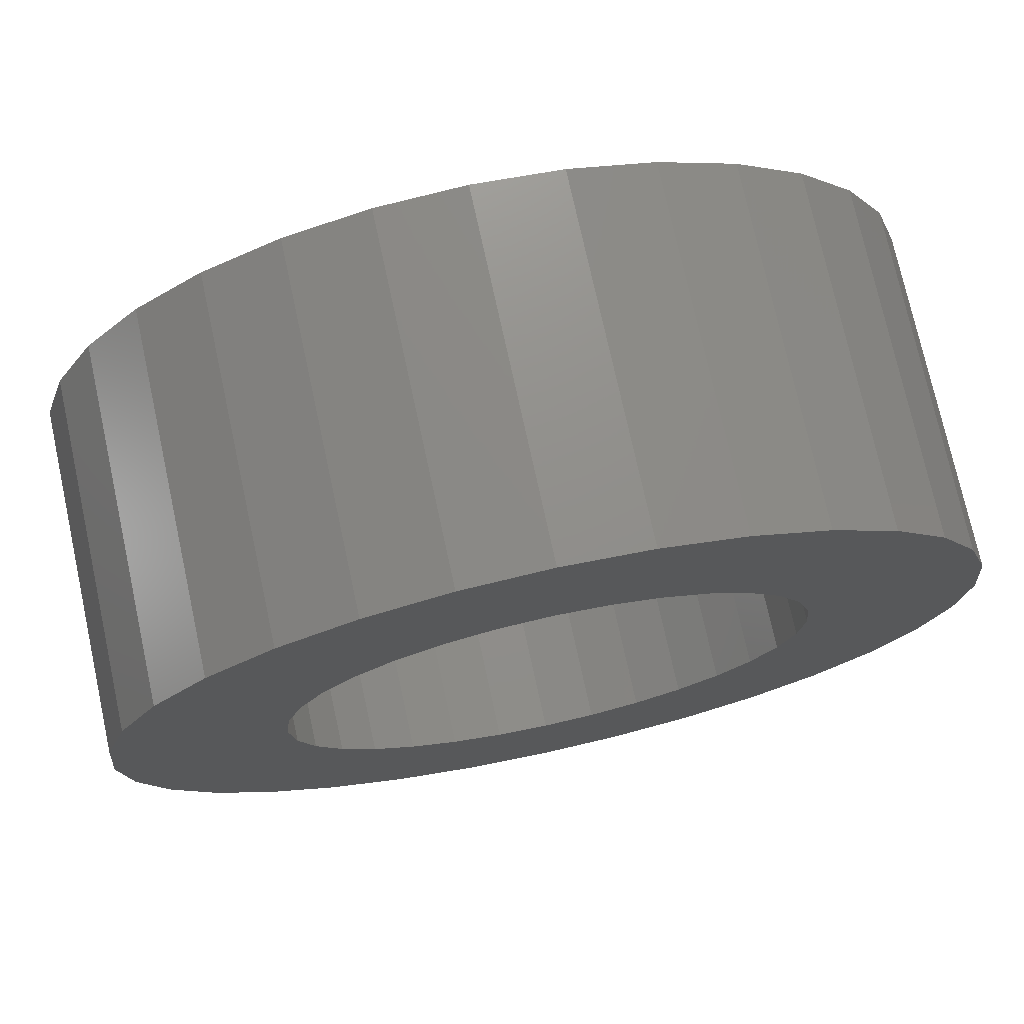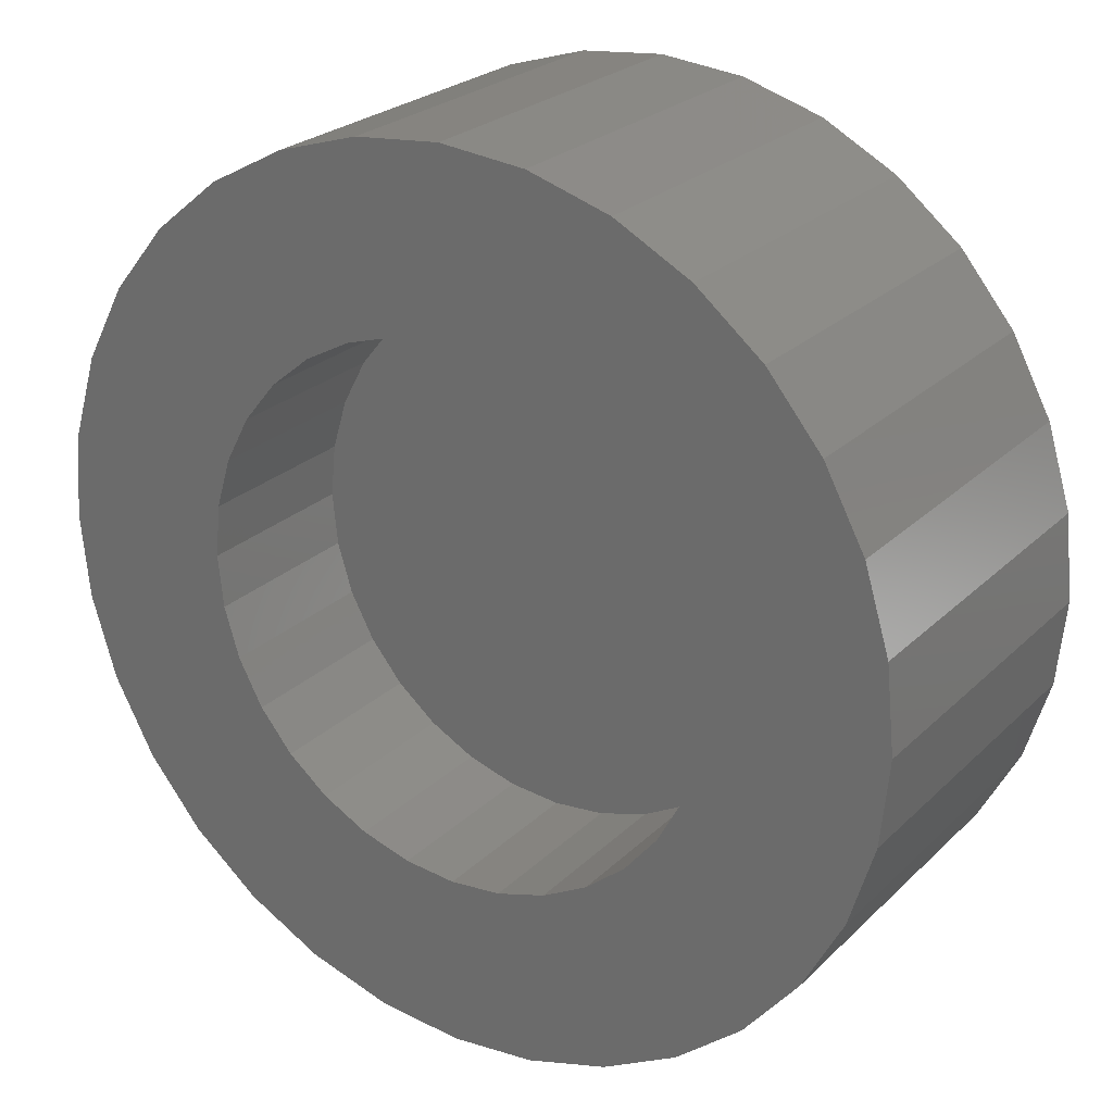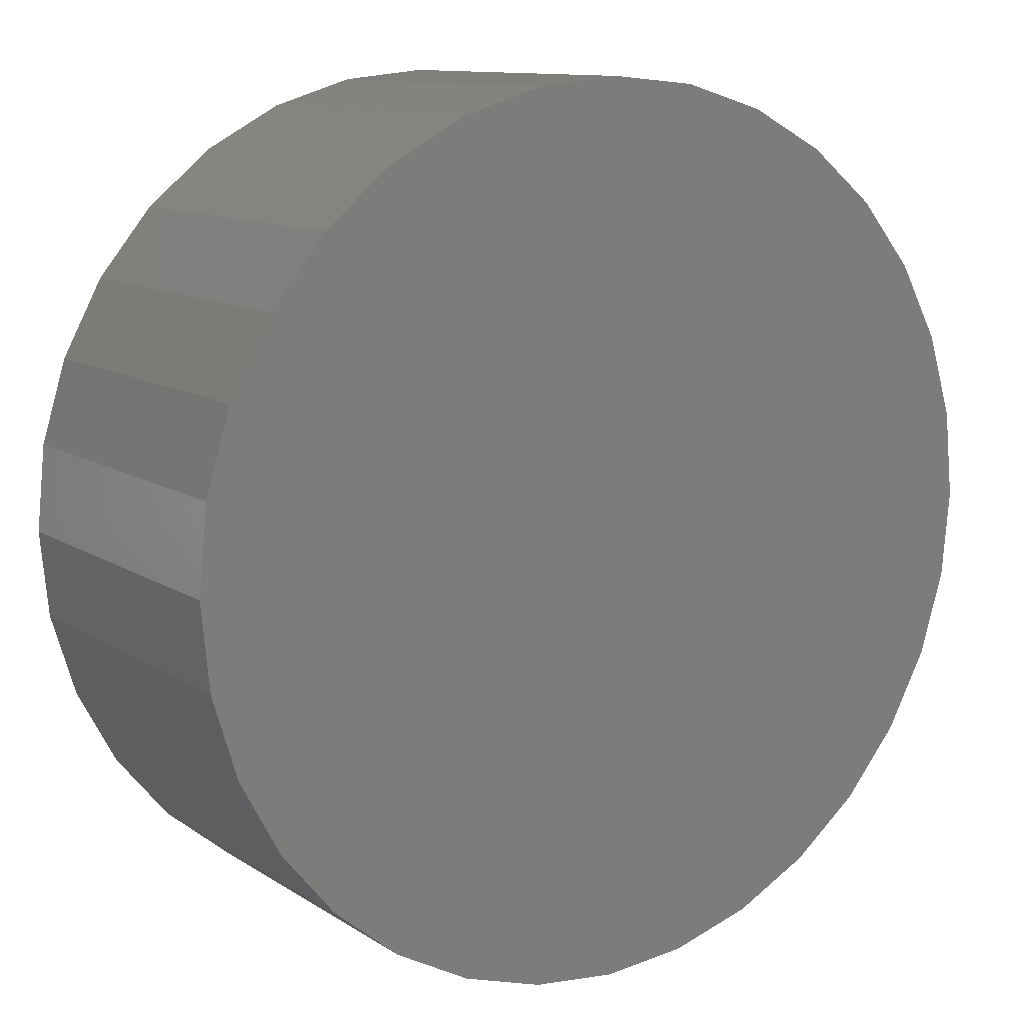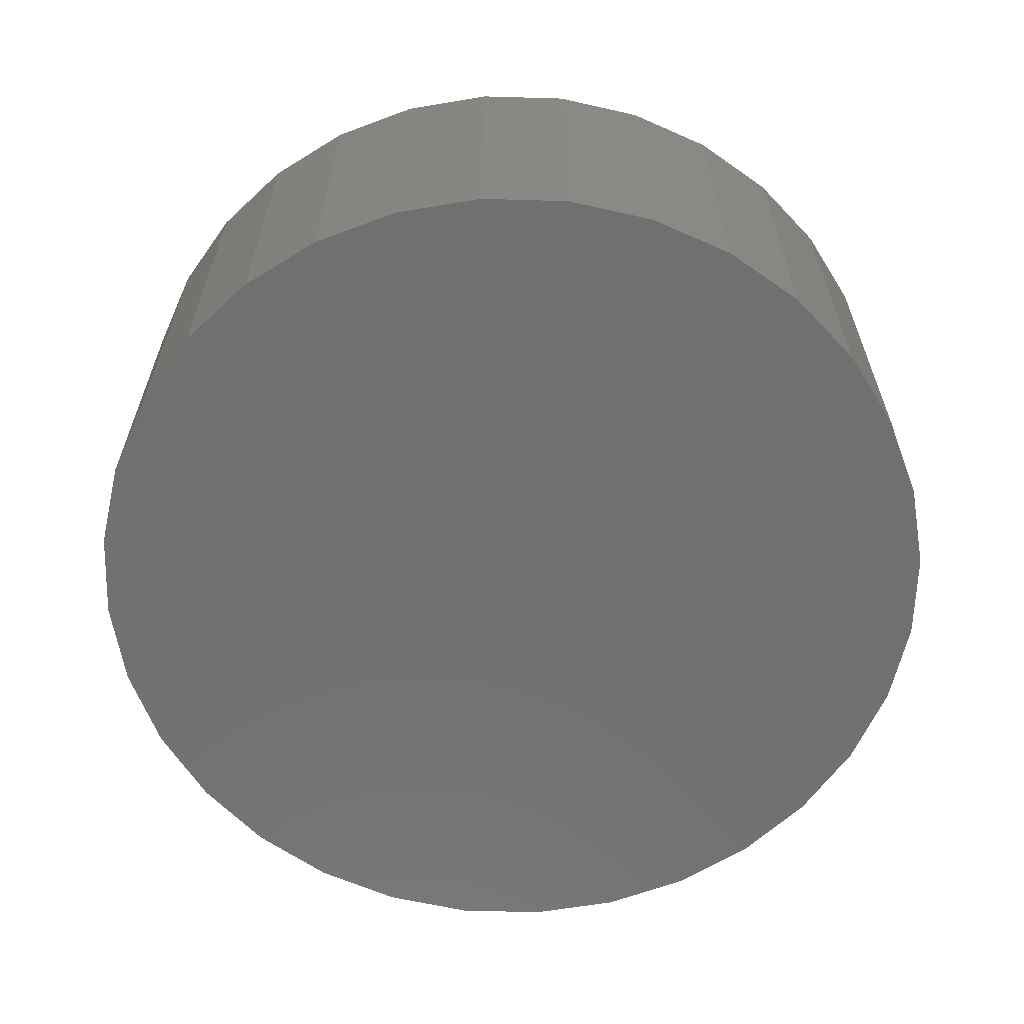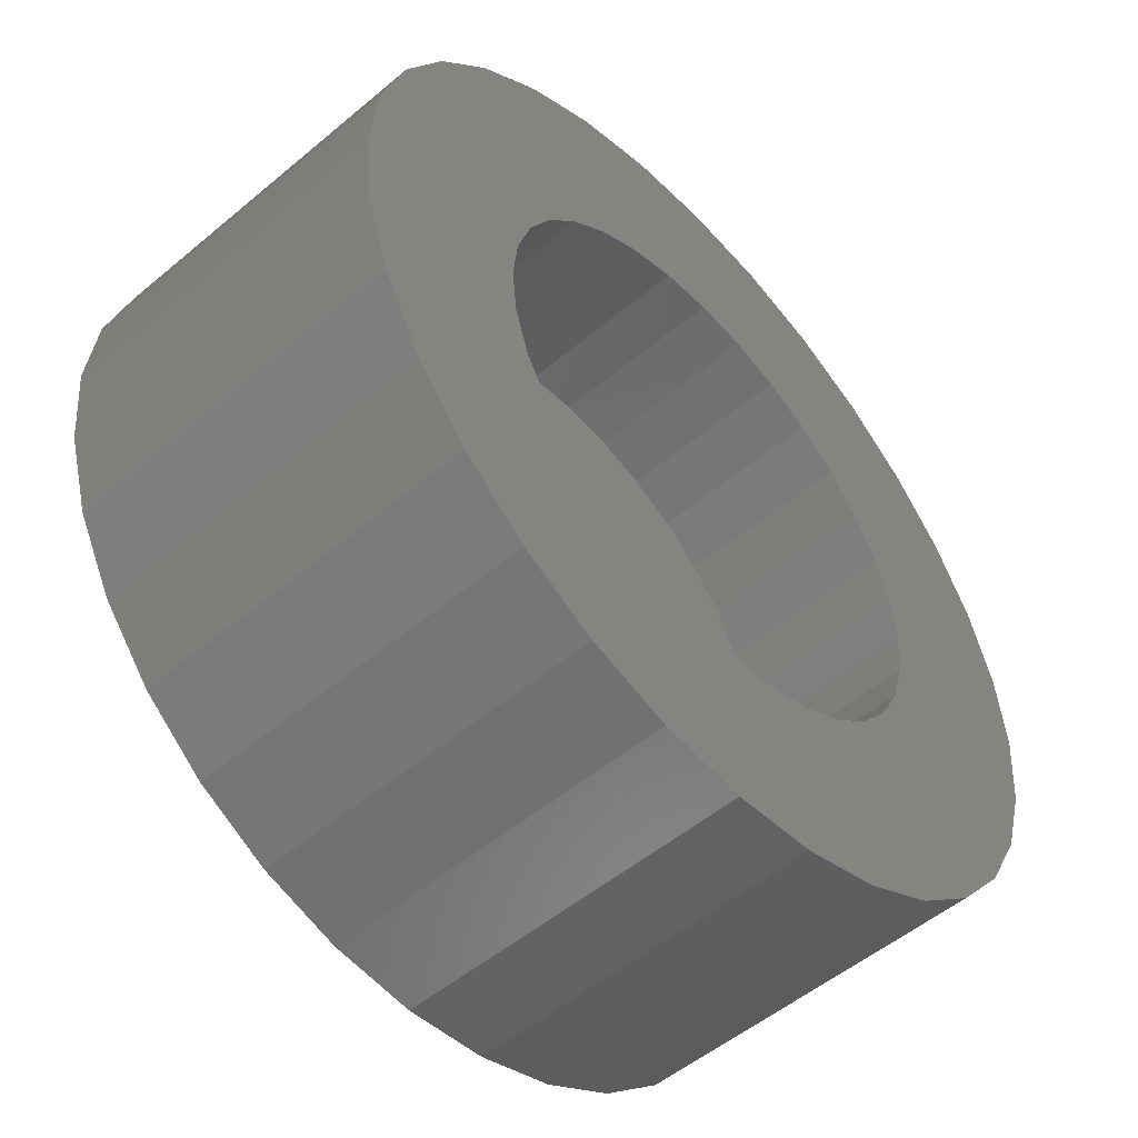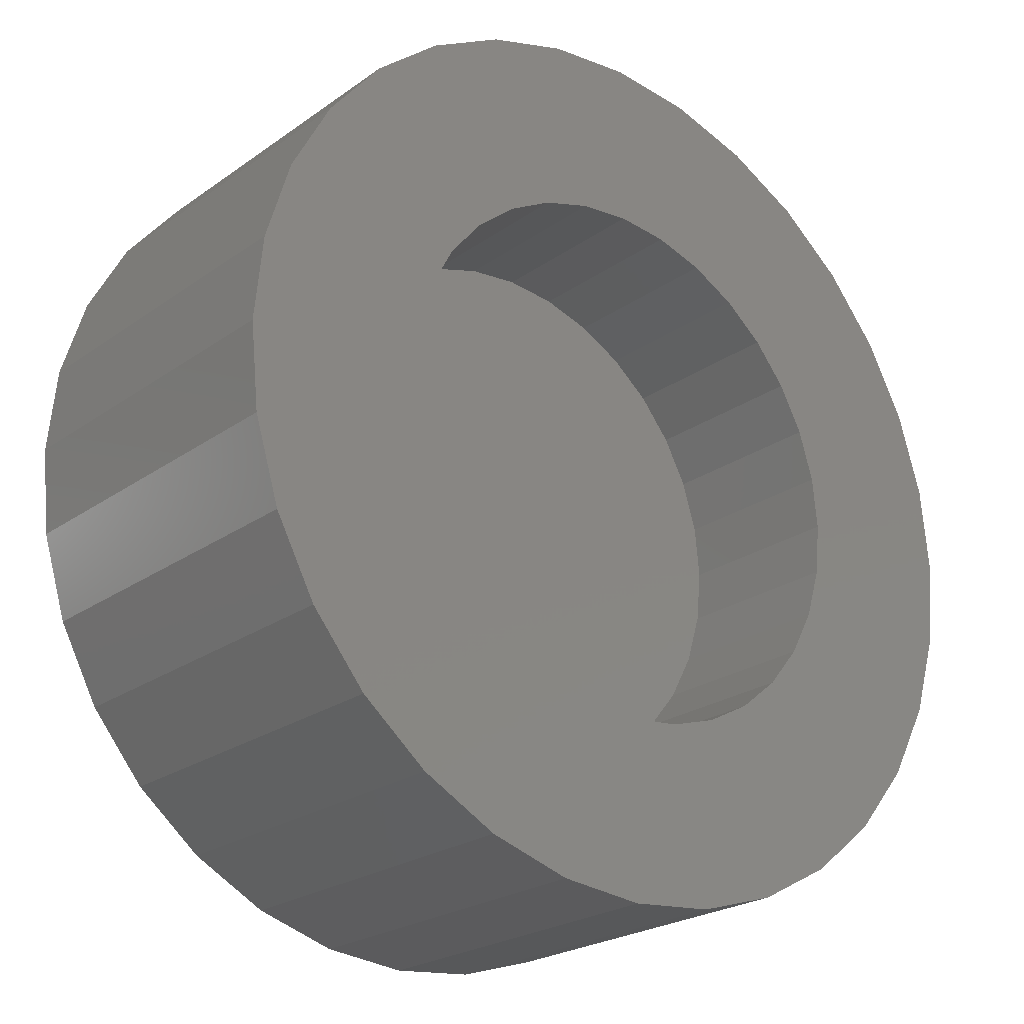
<metadata>
{"format":"stl","ext":"stl","renderer":"f3d","projection":"perspective","resolution":1024,"background":"white","views":[{"elev":74.4,"azim":-12.3,"up":"+Y"},{"elev":24.8,"azim":33.6,"up":"+Y"},{"elev":11.3,"azim":146.3,"up":"+Y"},{"elev":-62.6,"azim":-29.8,"up":"+Z"},{"elev":-52.8,"azim":-48.1,"up":"+Y"},{"elev":-23.4,"azim":-40.2,"up":"+Y"}]}
</metadata>
<code>
# stl→obj: 128 verts, 252 faces
v 0.007895 0.03939 0.02344
v 0.0002098 0.03863 0.02344
v -0.00718 0.03639 0.02344
v -0.01542 0.004637 0.02344
v -0.01406 0.009095 0.02344
v -0.03074 0.007685 0.02344
v -0.01542 -0.004637 0.02344
v -0.03074 -0.007685 0.02344
v -0.01406 -0.009095 0.02344
v -0.0285 -0.01507 0.02344
v -0.01187 -0.0132 0.02344
v -0.008911 -0.01681 0.02344
v -0.02486 -0.02188 0.02344
v -0.005309 -0.01976 0.02344
v -0.0012 -0.02196 0.02344
v 0.03575 0.02785 0.02344
v 0.01253 0.02331 0.02344
v 0.01699 0.02196 0.02344
v 0.04065 0.02188 0.02344
v 0.0211 0.01976 0.02344
v 0.0247 0.01681 0.02344
v 0.04429 0.01507 0.02344
v 0.02766 0.0132 0.02344
v 0.02985 0.009095 0.02344
v 0.04653 0.007685 0.02344
v 0.0312 0.004637 0.02344
v 0.03166 0 0.02344
v 0.0312 -0.004637 0.02344
v 0.02985 -0.009095 0.02344
v 0.04653 -0.007685 0.02344
v 0.04429 -0.01507 0.02344
v 0.02766 -0.0132 0.02344
v 0.0247 -0.01681 0.02344
v 0.04065 -0.02188 0.02344
v 0.0211 -0.01976 0.02344
v 0.01699 -0.02196 0.02344
v 0.01253 -0.02331 0.02344
v 0.03575 -0.02785 0.02344
v 0.02297 -0.03639 0.02344
v 0.007895 -0.03939 0.02344
v 0.01558 -0.03863 0.02344
v 0.04729 0 0.02344
v -0.0315 4.824e-18 0.02344
v -0.01587 2.91e-18 0.02344
v -0.02486 0.02188 0.02344
v -0.0285 0.01507 0.02344
v -0.008911 0.01681 0.02344
v -0.005309 0.01976 0.02344
v -0.0012 0.02196 0.02344
v 0.003258 0.02331 0.02344
v -0.01996 0.02785 0.02344
v -0.01187 0.0132 0.02344
v 0.007895 -0.02377 0.02344
v -0.01996 -0.02785 0.02344
v -0.01399 -0.03275 0.02344
v -0.00718 -0.03639 0.02344
v 0.0002098 -0.03863 0.02344
v 0.02978 -0.03275 0.02344
v 0.003258 -0.02331 0.02344
v 0.007895 0.02377 0.02344
v 0.02978 0.03275 0.02344
v 0.02297 0.03639 0.02344
v 0.01558 0.03863 0.02344
v -0.01399 0.03275 0.02344
v 0.007895 -0.02377 0.007812
v 0.01253 -0.02331 0.007812
v 0.01699 -0.02196 0.007812
v 0.0211 -0.01976 0.007812
v 0.0247 -0.01681 0.007812
v 0.02766 -0.0132 0.007812
v 0.02985 -0.009095 0.007812
v 0.0312 -0.004637 0.007812
v 0.03166 -5.821e-18 0.007812
v 0.003258 -0.02331 0.007812
v -0.0012 -0.02196 0.007812
v -0.005309 -0.01976 0.007812
v -0.008911 -0.01681 0.007812
v -0.01187 -0.0132 0.007812
v -0.01406 -0.009095 0.007812
v -0.01542 -0.004637 0.007812
v -0.01587 2.91e-18 0.007812
v 0.007895 0.02377 0.007812
v 0.003258 0.02331 0.007812
v -0.0012 0.02196 0.007812
v -0.005309 0.01976 0.007812
v -0.008911 0.01681 0.007812
v -0.01187 0.0132 0.007812
v -0.01406 0.009095 0.007812
v -0.01542 0.004637 0.007812
v 0.01253 0.02331 0.007812
v 0.01699 0.02196 0.007812
v 0.0211 0.01976 0.007812
v 0.0247 0.01681 0.007812
v 0.02766 0.0132 0.007812
v 0.02985 0.009095 0.007812
v 0.0312 0.004637 0.007812
v 0.04729 -9.648e-18 -0.007812
v 0.04653 -0.007685 -0.007812
v 0.04429 -0.01507 -0.007812
v 0.04065 -0.02188 -0.007812
v 0.03575 -0.02785 -0.007812
v 0.02978 -0.03275 -0.007812
v 0.02297 -0.03639 -0.007812
v 0.01558 -0.03863 -0.007812
v 0.007895 -0.03939 -0.007812
v 0.0002098 -0.03863 -0.007812
v -0.00718 -0.03639 -0.007812
v -0.01399 -0.03275 -0.007812
v -0.01996 -0.02785 -0.007812
v -0.02486 -0.02188 -0.007812
v -0.0285 -0.01507 -0.007812
v -0.03074 -0.007685 -0.007812
v -0.0315 4.824e-18 -0.007812
v -0.03074 0.007685 -0.007812
v -0.0285 0.01507 -0.007812
v -0.02486 0.02188 -0.007812
v -0.01996 0.02785 -0.007812
v -0.01399 0.03275 -0.007812
v -0.00718 0.03639 -0.007812
v 0.0002098 0.03863 -0.007812
v 0.007895 0.03939 -0.007812
v 0.01558 0.03863 -0.007812
v 0.02297 0.03639 -0.007812
v 0.02978 0.03275 -0.007812
v 0.03575 0.02785 -0.007812
v 0.04065 0.02188 -0.007812
v 0.04429 0.01507 -0.007812
v 0.04653 0.007685 -0.007812
f 1 2 3
f 4 5 6
f 7 8 9
f 9 8 10
f 11 9 10
f 11 10 12
f 12 10 13
f 14 12 13
f 14 13 15
f 16 17 18
f 16 18 19
f 19 18 20
f 19 20 21
f 19 21 22
f 22 21 23
f 22 23 24
f 22 24 25
f 25 24 26
f 27 25 26
f 28 29 30
f 31 30 29
f 31 29 32
f 32 33 31
f 34 31 33
f 34 33 35
f 34 35 36
f 34 36 37
f 34 37 38
f 39 40 41
f 42 25 27
f 42 27 28
f 42 28 30
f 43 8 7
f 43 7 44
f 43 44 4
f 43 4 6
f 45 46 47
f 45 47 48
f 45 48 49
f 45 49 50
f 45 50 51
f 46 6 5
f 46 5 52
f 46 52 47
f 53 54 55
f 53 55 56
f 53 56 57
f 53 57 40
f 53 40 39
f 53 39 58
f 53 58 38
f 53 38 37
f 54 53 59
f 54 59 15
f 54 15 13
f 60 17 16
f 60 16 61
f 60 61 62
f 60 62 63
f 60 63 1
f 60 1 3
f 60 3 64
f 60 64 51
f 60 51 50
f 65 37 66
f 66 37 36
f 66 36 67
f 67 36 35
f 67 35 68
f 68 35 33
f 68 33 69
f 69 33 32
f 69 32 70
f 70 32 29
f 70 29 71
f 71 29 28
f 71 28 72
f 72 28 27
f 72 27 73
f 37 65 53
f 53 65 74
f 53 74 59
f 59 74 75
f 59 75 15
f 15 75 76
f 15 76 14
f 14 76 77
f 14 77 12
f 12 77 78
f 12 78 11
f 11 78 79
f 11 79 9
f 9 79 80
f 9 80 7
f 7 80 81
f 7 81 44
f 82 50 83
f 83 50 49
f 83 49 84
f 84 49 48
f 84 48 85
f 85 48 47
f 85 47 86
f 86 47 52
f 86 52 87
f 87 52 5
f 87 5 88
f 88 5 4
f 88 4 89
f 89 4 44
f 89 44 81
f 50 82 60
f 60 82 90
f 60 90 17
f 17 90 91
f 17 91 18
f 18 91 92
f 18 92 20
f 20 92 93
f 20 93 21
f 21 93 94
f 21 94 23
f 23 94 95
f 23 95 24
f 24 95 96
f 24 96 26
f 26 96 73
f 26 73 27
f 97 42 98
f 98 42 30
f 98 30 99
f 99 30 31
f 99 31 100
f 100 31 34
f 100 34 101
f 101 34 38
f 101 38 102
f 102 38 58
f 102 58 103
f 103 58 39
f 103 39 104
f 104 39 41
f 104 41 105
f 105 41 40
f 105 40 106
f 106 40 57
f 106 57 107
f 107 57 56
f 107 56 108
f 108 56 55
f 108 55 109
f 109 55 54
f 109 54 110
f 110 54 13
f 110 13 111
f 111 13 10
f 111 10 112
f 112 10 8
f 112 8 113
f 113 8 43
f 113 43 114
f 114 43 6
f 114 6 115
f 115 6 46
f 115 46 116
f 116 46 45
f 116 45 117
f 117 45 51
f 117 51 118
f 118 51 64
f 118 64 119
f 119 64 3
f 119 3 120
f 120 3 2
f 120 2 121
f 121 2 1
f 121 1 122
f 122 1 63
f 122 63 123
f 123 63 62
f 123 62 124
f 124 62 61
f 124 61 125
f 125 61 16
f 125 16 126
f 126 16 19
f 126 19 127
f 127 19 22
f 127 22 128
f 128 22 25
f 128 25 97
f 97 25 42
f 119 120 121
f 119 121 122
f 123 119 122
f 118 119 123
f 124 118 123
f 117 118 124
f 125 117 124
f 116 117 125
f 126 116 125
f 115 116 126
f 127 115 126
f 114 115 127
f 128 114 127
f 99 111 98
f 110 111 99
f 100 110 99
f 109 110 100
f 101 109 100
f 108 109 101
f 102 108 101
f 107 108 102
f 103 107 102
f 106 107 103
f 105 106 103
f 104 105 103
f 111 112 98
f 98 112 113
f 98 113 97
f 97 113 114
f 97 114 128
f 82 83 84
f 90 82 84
f 90 84 91
f 91 84 85
f 91 85 92
f 92 85 86
f 92 86 93
f 93 86 87
f 93 87 94
f 94 87 88
f 94 88 95
f 95 88 89
f 95 89 96
f 72 79 71
f 71 79 78
f 71 78 70
f 70 78 77
f 70 77 69
f 69 77 76
f 69 76 68
f 68 76 75
f 68 75 67
f 67 75 74
f 67 74 65
f 67 65 66
f 96 89 73
f 73 89 81
f 73 81 72
f 72 81 80
f 72 80 79

</code>
